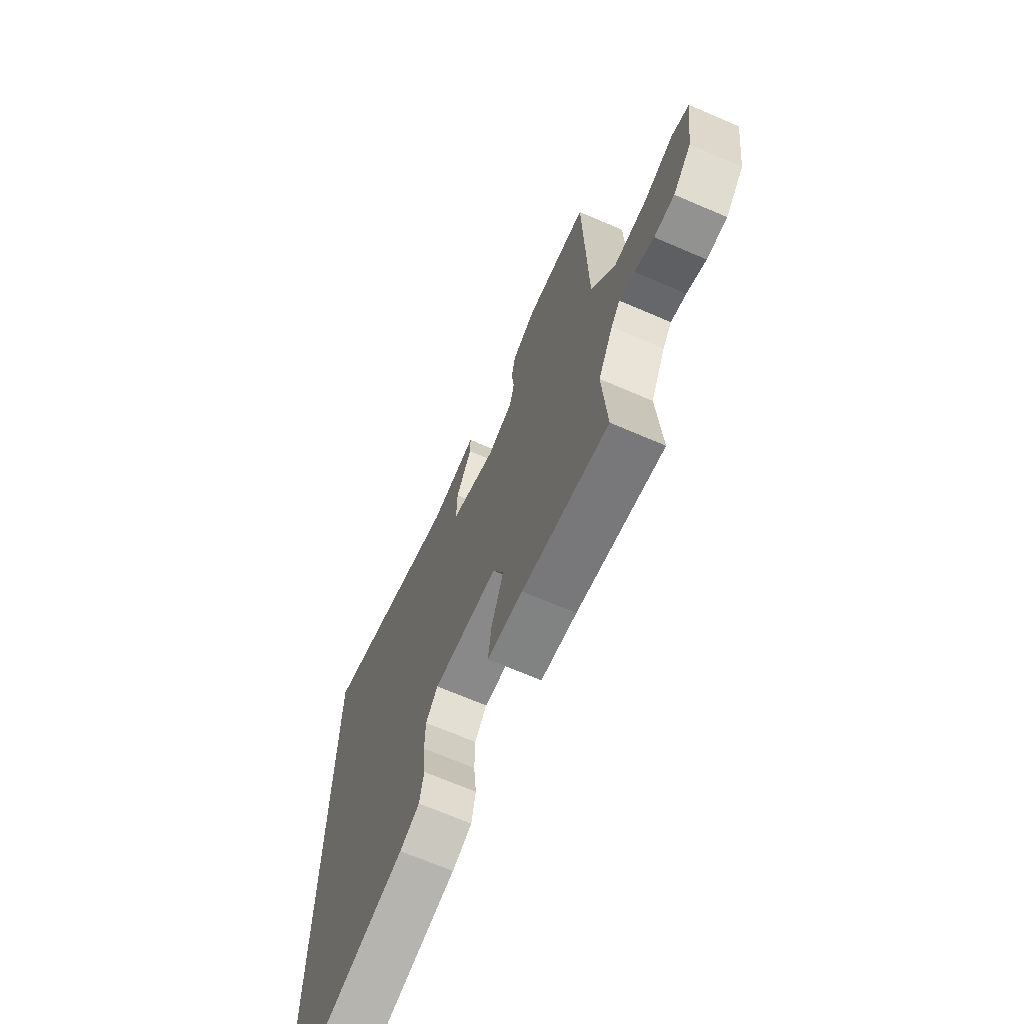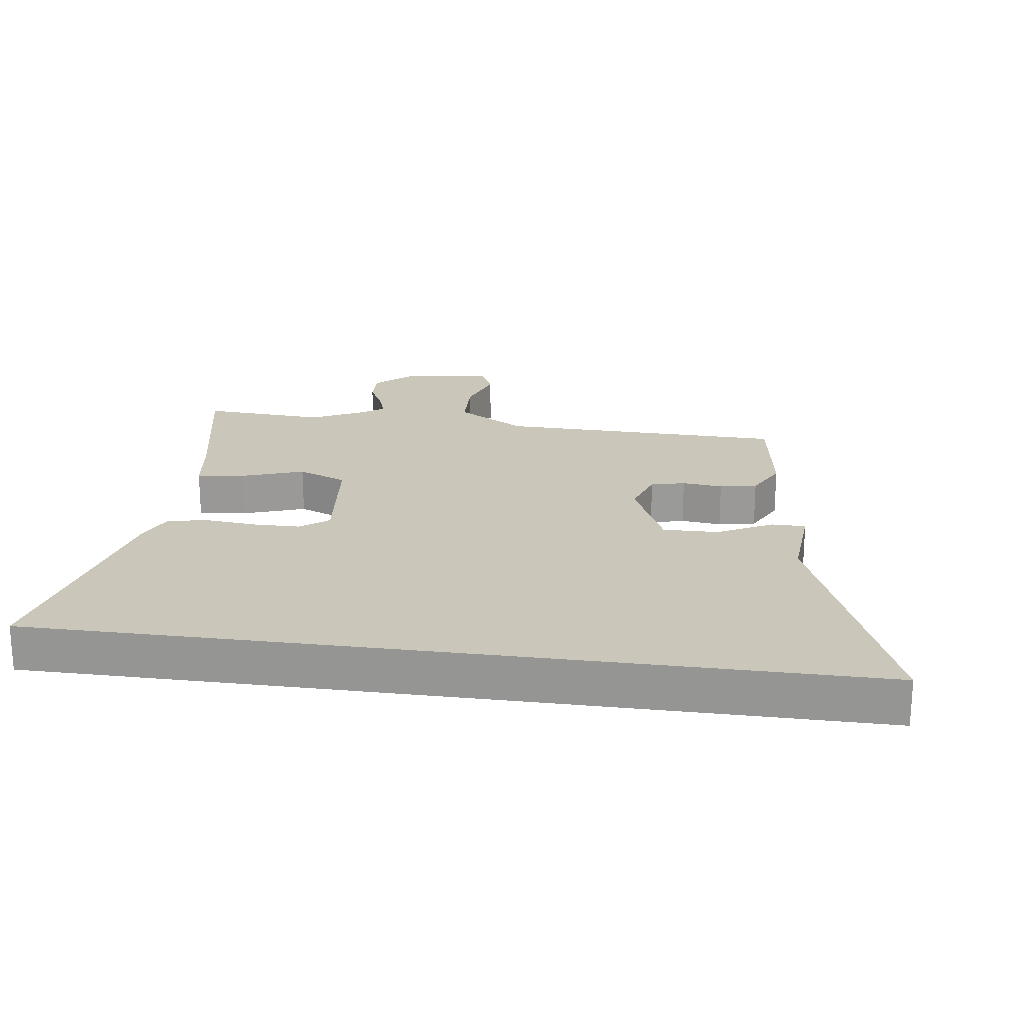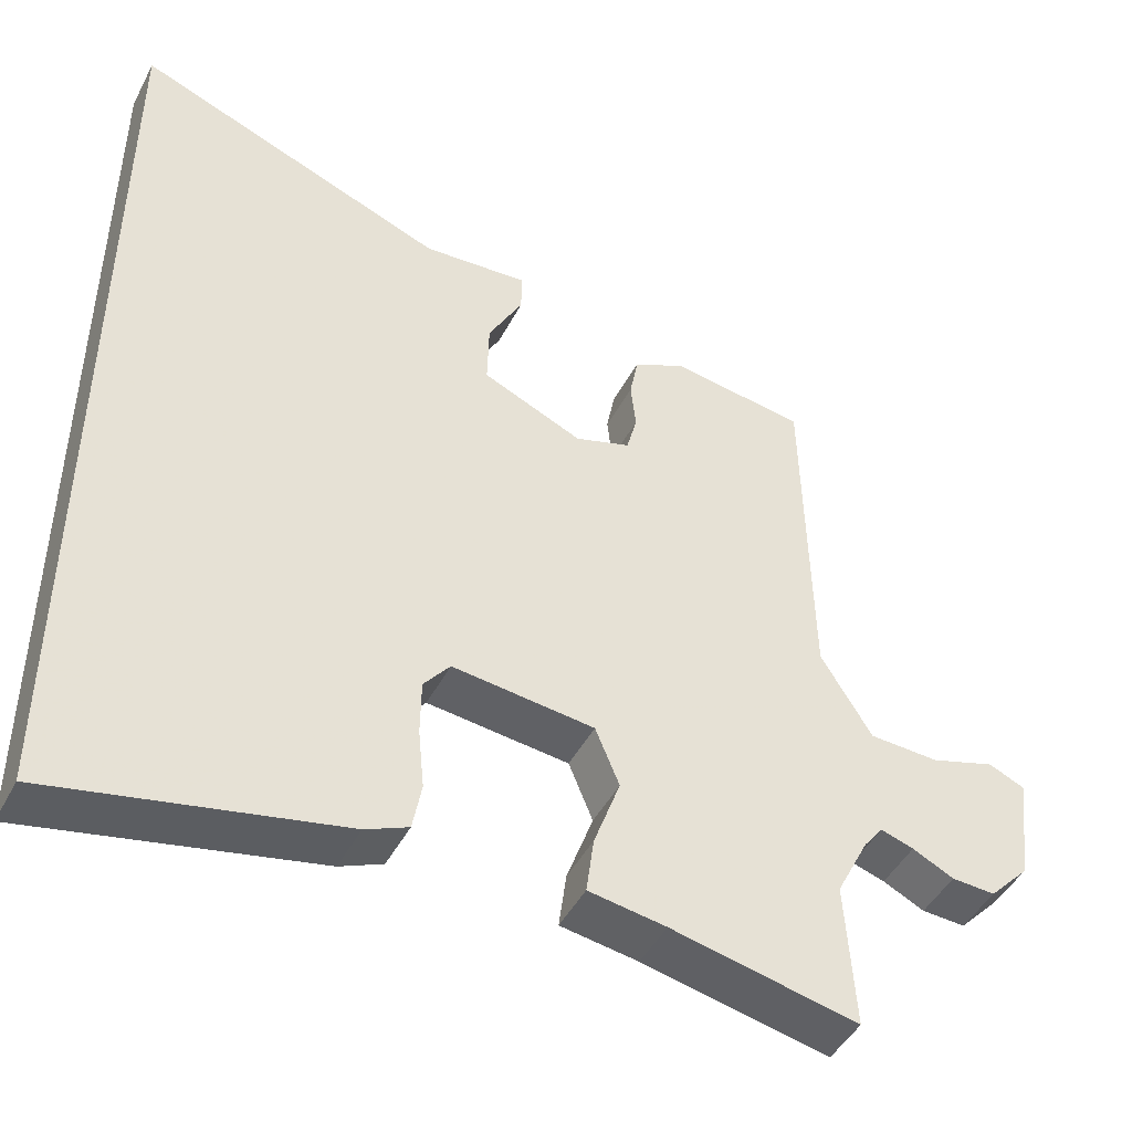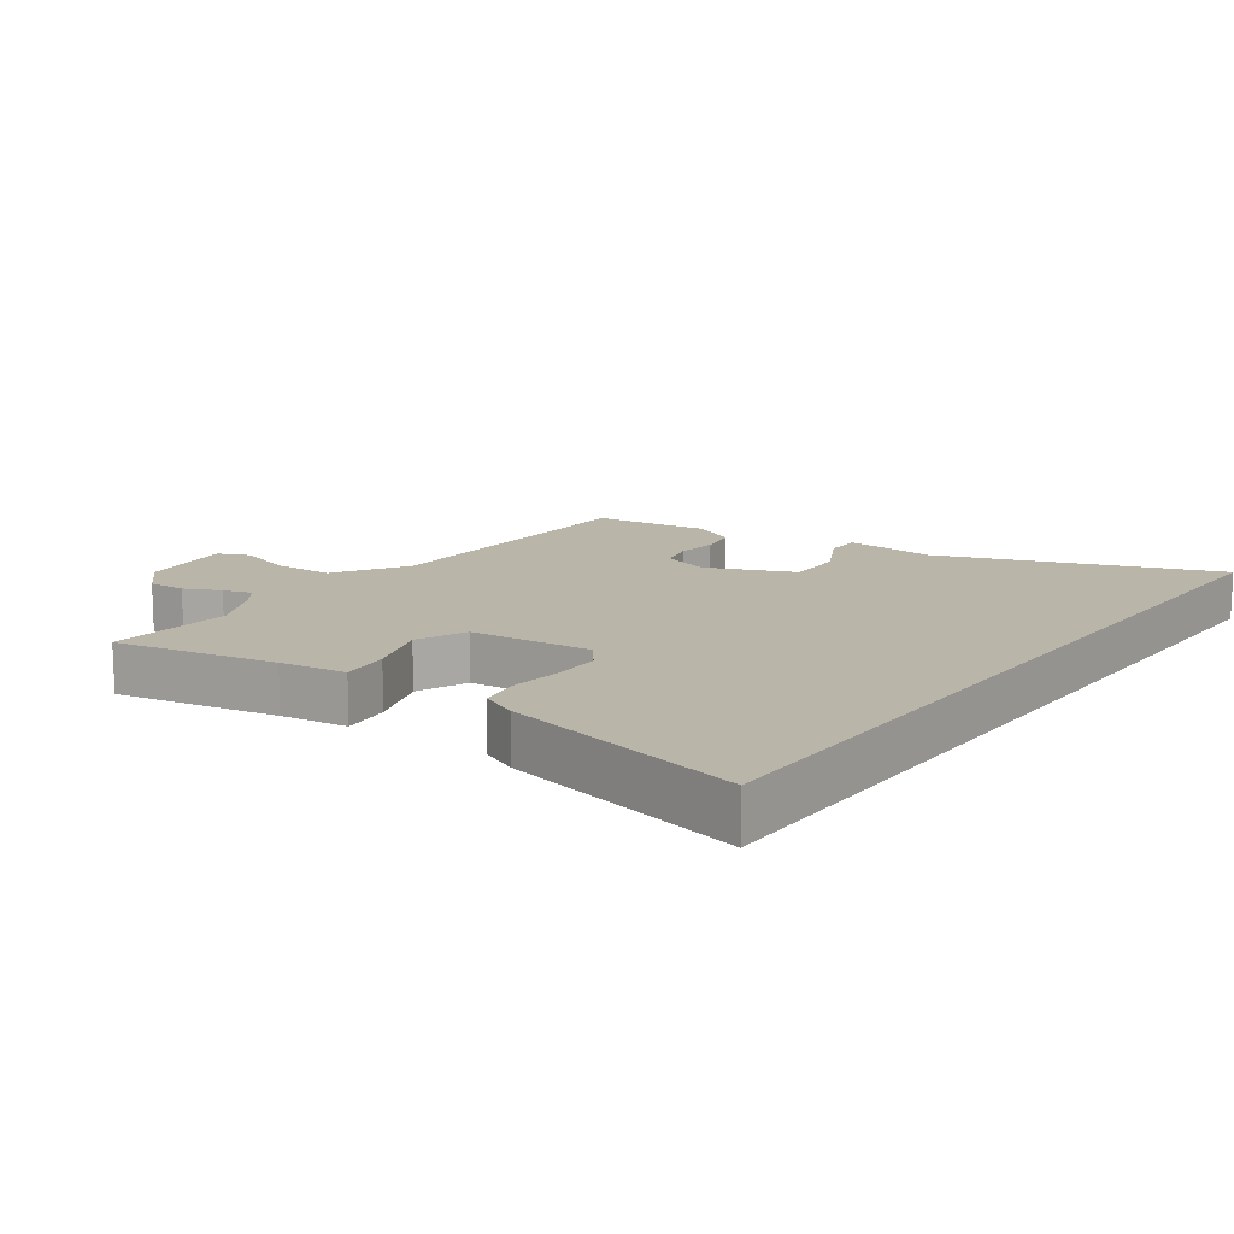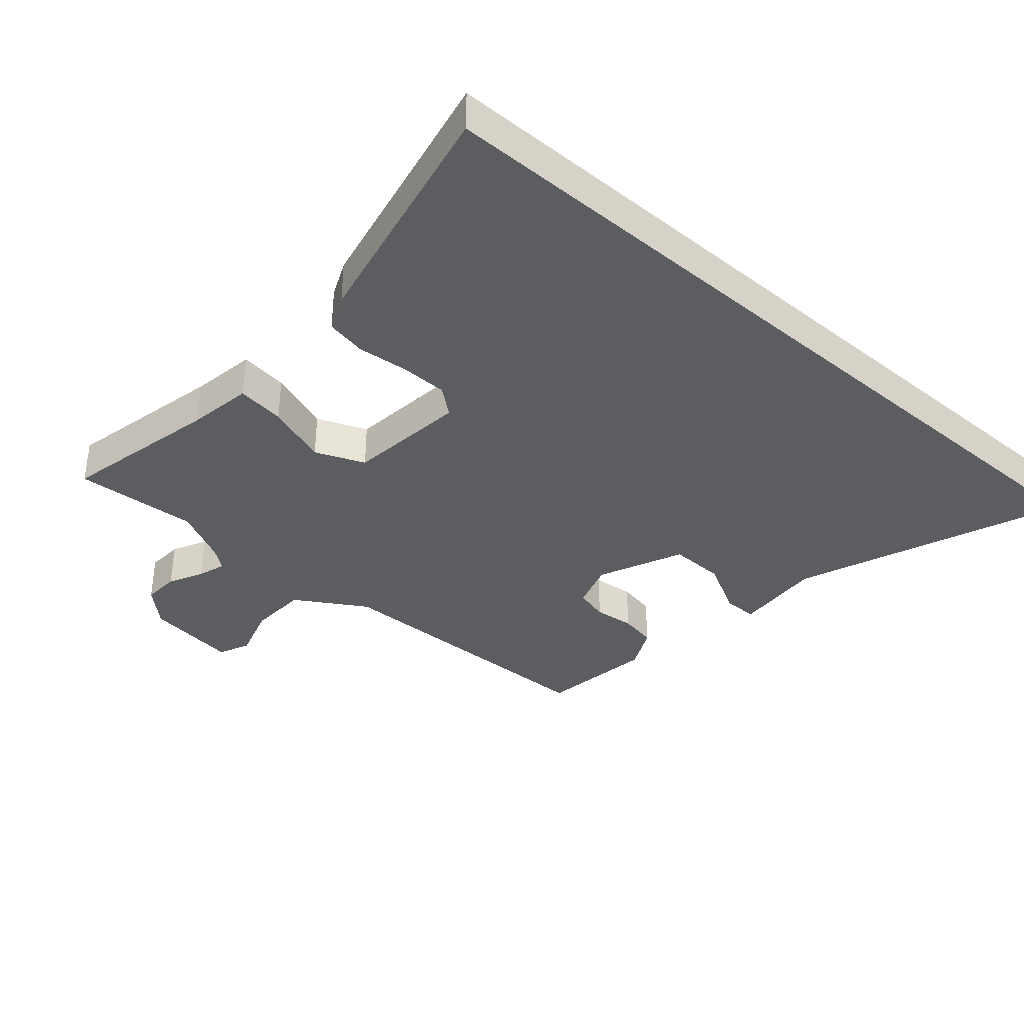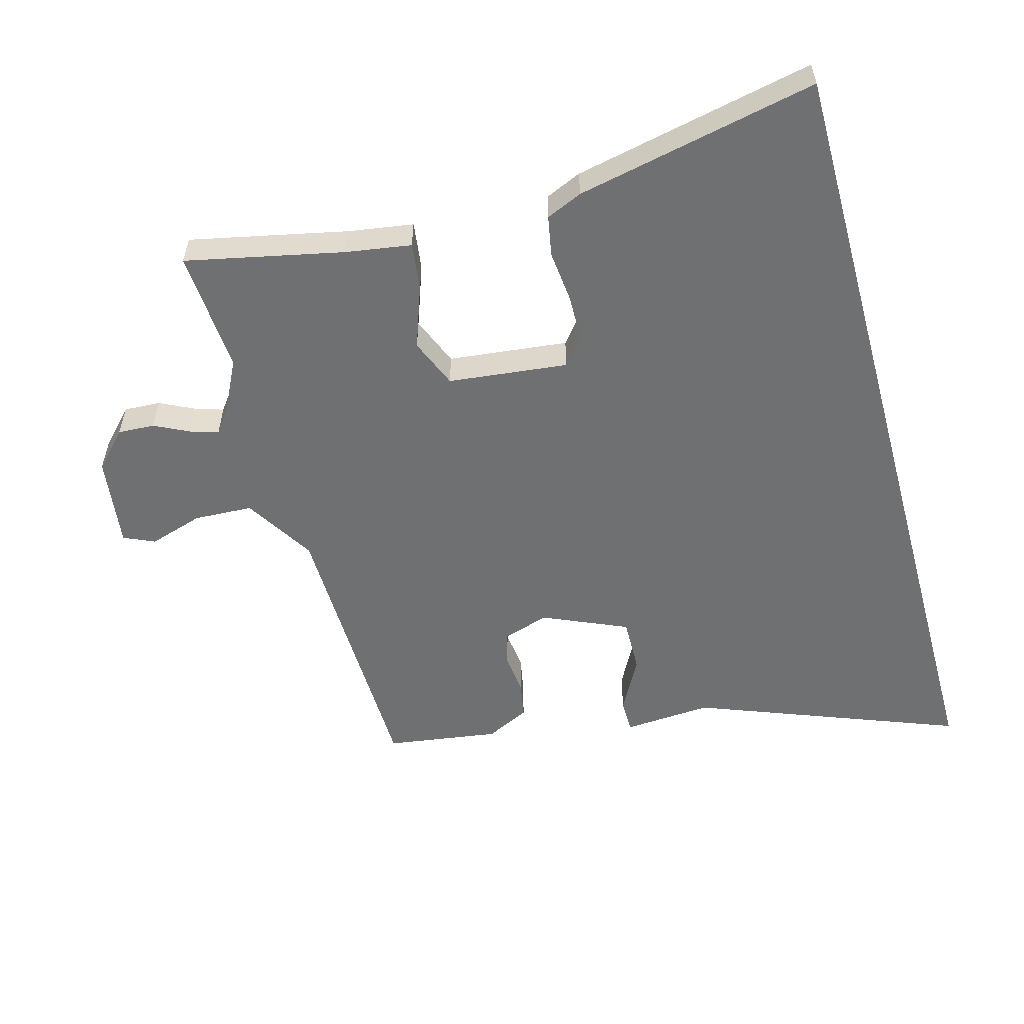
<metadata>
{"format":"obj","ext":"obj","renderer":"f3d","projection":"perspective","resolution":1024,"background":"white","views":[{"elev":-69.2,"azim":66.7,"up":"+Z"},{"elev":21.2,"azim":-82.0,"up":"+Y"},{"elev":-46.0,"azim":-26.5,"up":"+Z"},{"elev":13.6,"azim":-143.4,"up":"+Y"},{"elev":-36.6,"azim":-131.2,"up":"+Y"},{"elev":-54.9,"azim":-164.5,"up":"+Y"}]}
</metadata>
<code>
v 0.487 0.07 0.458
v 0.496 0.07 0.001
v 0.564 0.07 -0.11
v 0.657 0.07 -0.114
v 0.743 0.07 -0.087
v 0.792 0.07 -0.109
v 0.772 0.07 -0.255
v 0.719 0.07 -0.311
v 0.661 0.07 -0.308
v 0.606 0.07 -0.281
v 0.562 0.07 -0.267
v 0.536 0.07 -0.301
v 0.493 0.07 -0.386
v 0.505 0.07 -0.581
v 0.257 0.07 -0.528
v 0.154 0.07 -0.512
v 0.164 0.07 -0.436
v 0.199 0.07 -0.338
v 0.167 0.07 -0.26
v -0.022 0.07 -0.239
v -0.057 0.07 -0.283
v -0.058 0.07 -0.357
v -0.05 0.07 -0.438
v -0.062 0.07 -0.502
v -0.119 0.07 -0.527
v -0.5 0.07 -0.608
v -0.5 0.07 0.688
v -0.08 0.07 0.526
v 0.06 0.07 0.536
v 0.06 0.07 0.482
v 0.014 0.07 0.396
v 0.012 0.07 0.308
v 0.146 0.07 0.249
v 0.22 0.07 0.273
v 0.234 0.07 0.327
v 0.227 0.07 0.391
v 0.238 0.07 0.45
v 0.307 0.07 0.484
v 0.487 0 0.458
v 0.496 0 0.001
v 0.564 0 -0.11
v 0.657 0 -0.114
v 0.743 0 -0.087
v 0.792 0 -0.109
v 0.772 0 -0.255
v 0.719 0 -0.311
v 0.661 0 -0.308
v 0.606 0 -0.281
v 0.562 0 -0.267
v 0.536 0 -0.301
v 0.493 0 -0.386
v 0.505 0 -0.581
v 0.257 0 -0.528
v 0.154 0 -0.512
v 0.164 0 -0.436
v 0.199 0 -0.338
v 0.167 0 -0.26
v -0.022 0 -0.239
v -0.057 0 -0.283
v -0.058 0 -0.357
v -0.05 0 -0.438
v -0.062 0 -0.502
v -0.119 0 -0.527
v -0.5 0 -0.608
v -0.5 0 0.688
v -0.08 0 0.526
v 0.06 0 0.536
v 0.06 0 0.482
v 0.014 0 0.396
v 0.012 0 0.308
v 0.146 0 0.249
v 0.22 0 0.273
v 0.234 0 0.327
v 0.227 0 0.391
v 0.238 0 0.45
v 0.307 0 0.484
f 35 36 37 38
f 34 35 38 1
f 28 29 30 31
f 28 31 32
f 27 28 32
f 26 27 32
f 22 23 24 25
f 21 22 25 26
f 20 21 26 32
f 15 16 17 18
f 13 14 15 18
f 12 13 18 19
f 11 12 19
f 7 8 9 10
f 7 10 11
f 4 5 6 7
f 3 4 7 11
f 2 3 11 19
f 34 1 2 19
f 19 20 32 33
f 19 33 34
f 76 75 74 73
f 39 76 73 72
f 69 68 67 66
f 70 69 66
f 70 66 65
f 70 65 64
f 63 62 61 60
f 64 63 60 59
f 70 64 59 58
f 56 55 54 53
f 56 53 52 51
f 57 56 51 50
f 57 50 49
f 48 47 46 45
f 49 48 45
f 45 44 43 42
f 49 45 42 41
f 57 49 41 40
f 57 40 39 72
f 71 70 58 57
f 72 71 57
f 1 39 40 2
f 2 40 41 3
f 3 41 42 4
f 4 42 43 5
f 5 43 44 6
f 6 44 45 7
f 7 45 46 8
f 8 46 47 9
f 9 47 48 10
f 10 48 49 11
f 11 49 50 12
f 12 50 51 13
f 13 51 52 14
f 14 52 53 15
f 15 53 54 16
f 16 54 55 17
f 17 55 56 18
f 18 56 57 19
f 19 57 58 20
f 20 58 59 21
f 21 59 60 22
f 22 60 61 23
f 23 61 62 24
f 24 62 63 25
f 25 63 64 26
f 26 64 65 27
f 27 65 66 28
f 28 66 67 29
f 29 67 68 30
f 30 68 69 31
f 31 69 70 32
f 32 70 71 33
f 33 71 72 34
f 34 72 73 35
f 35 73 74 36
f 36 74 75 37
f 37 75 76 38
f 38 76 39 1

</code>
